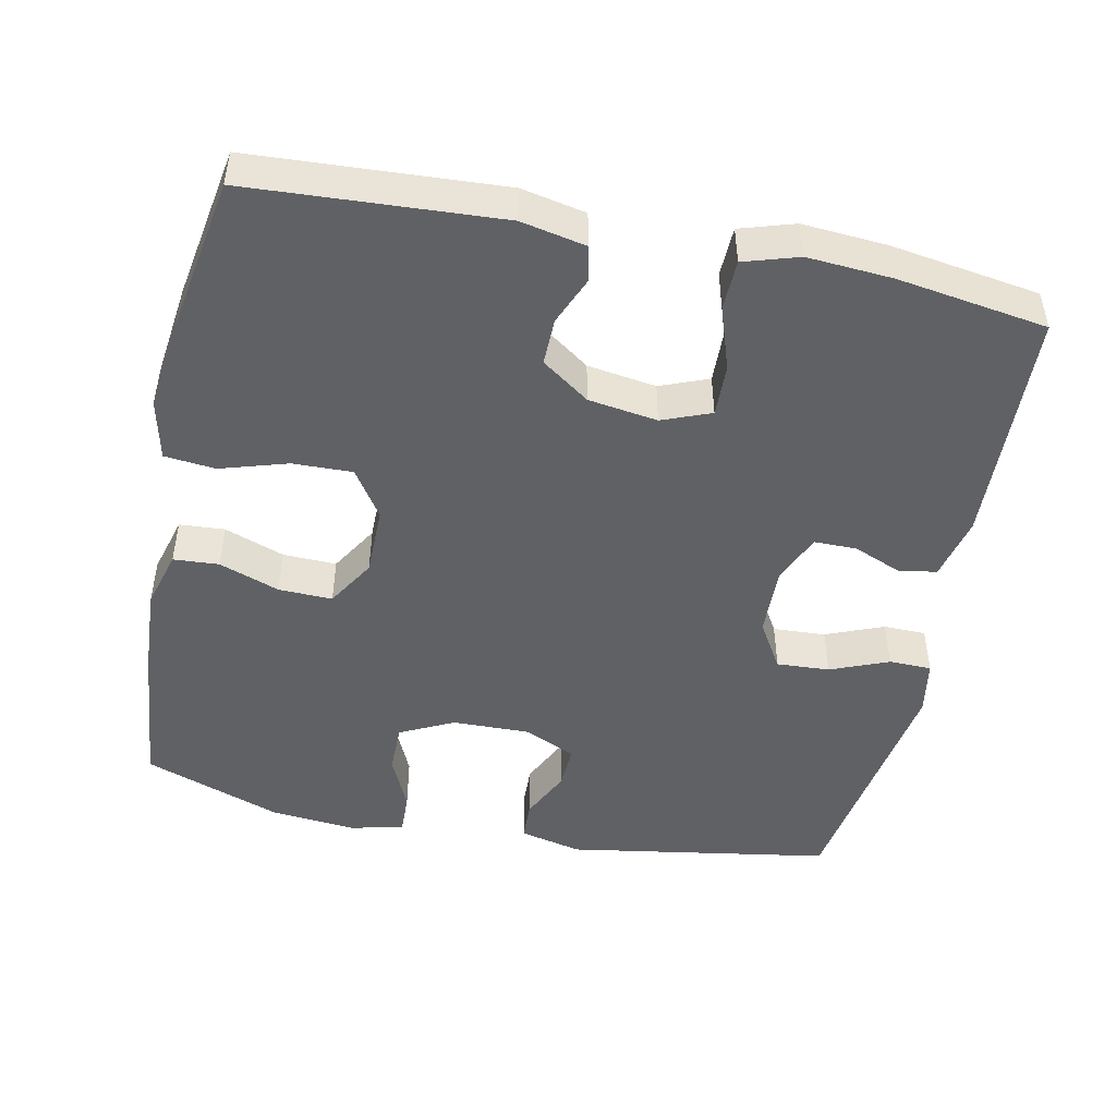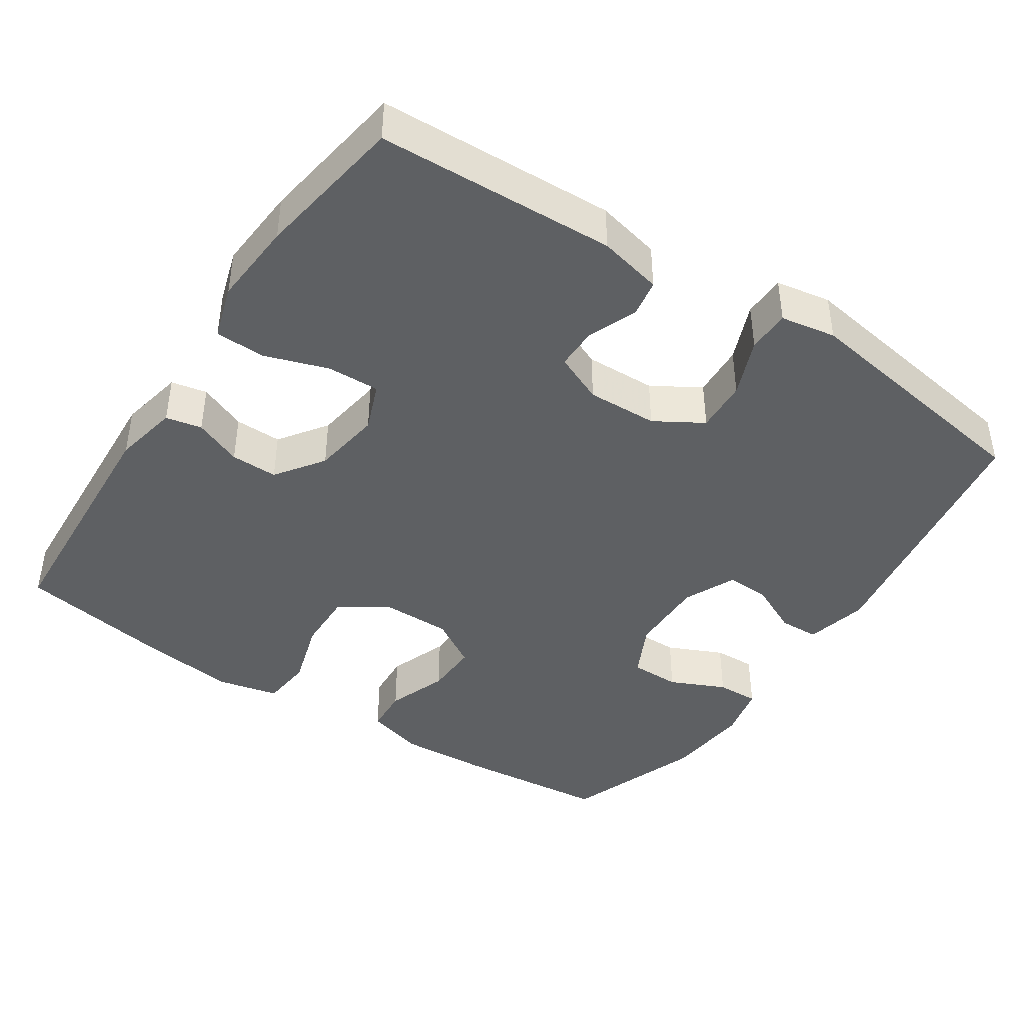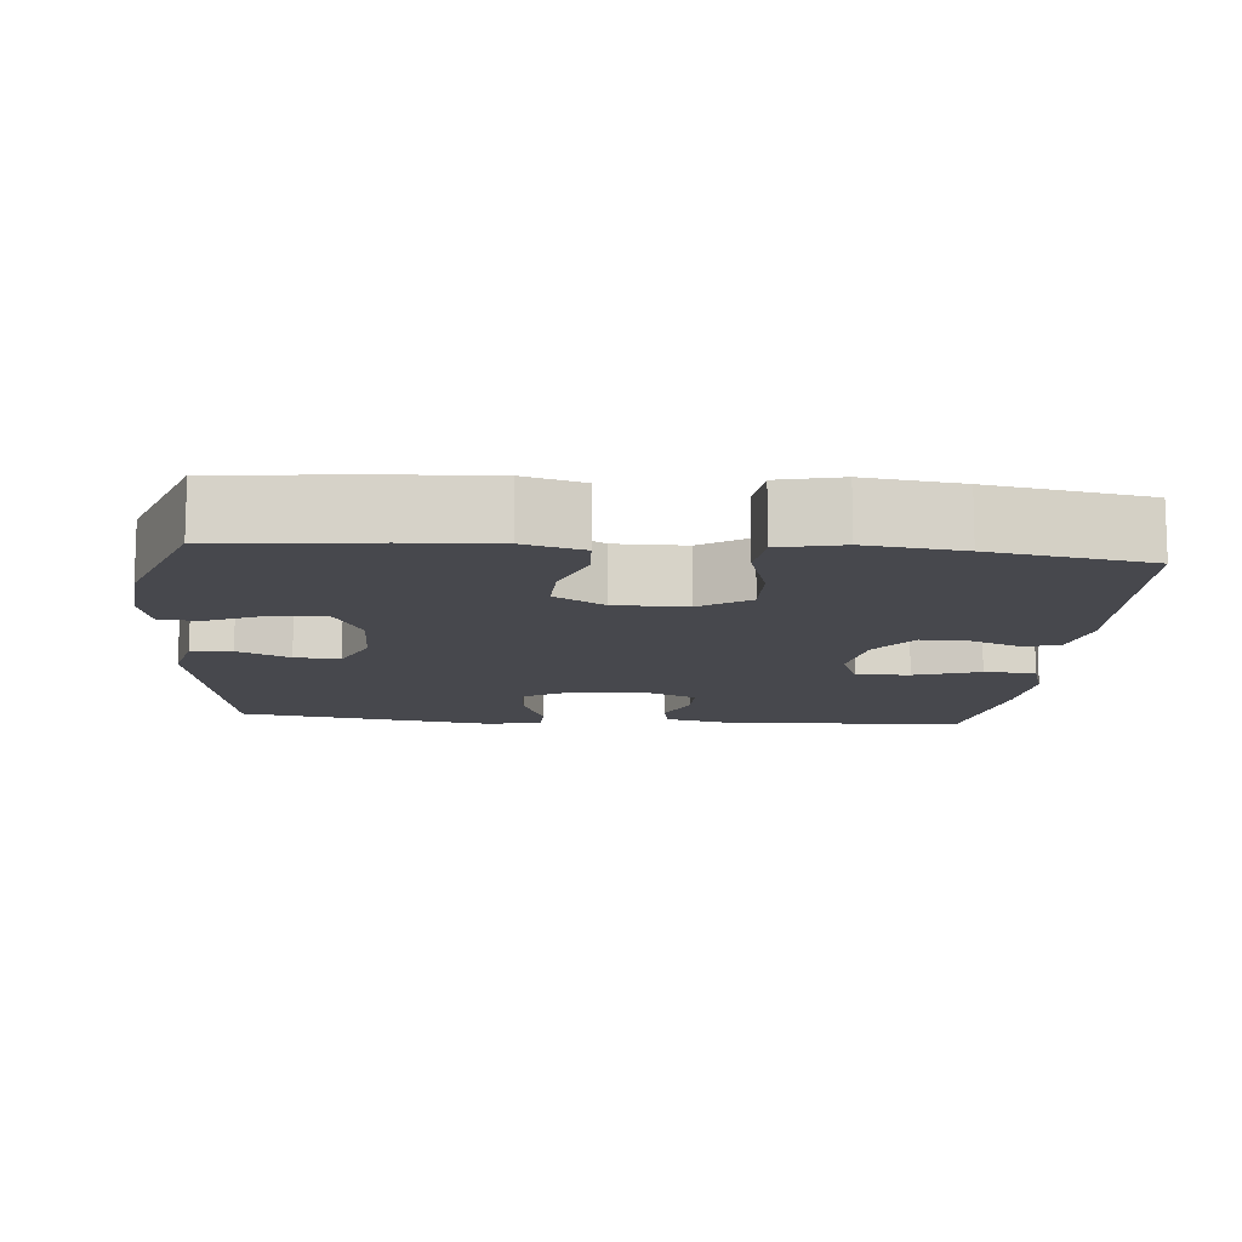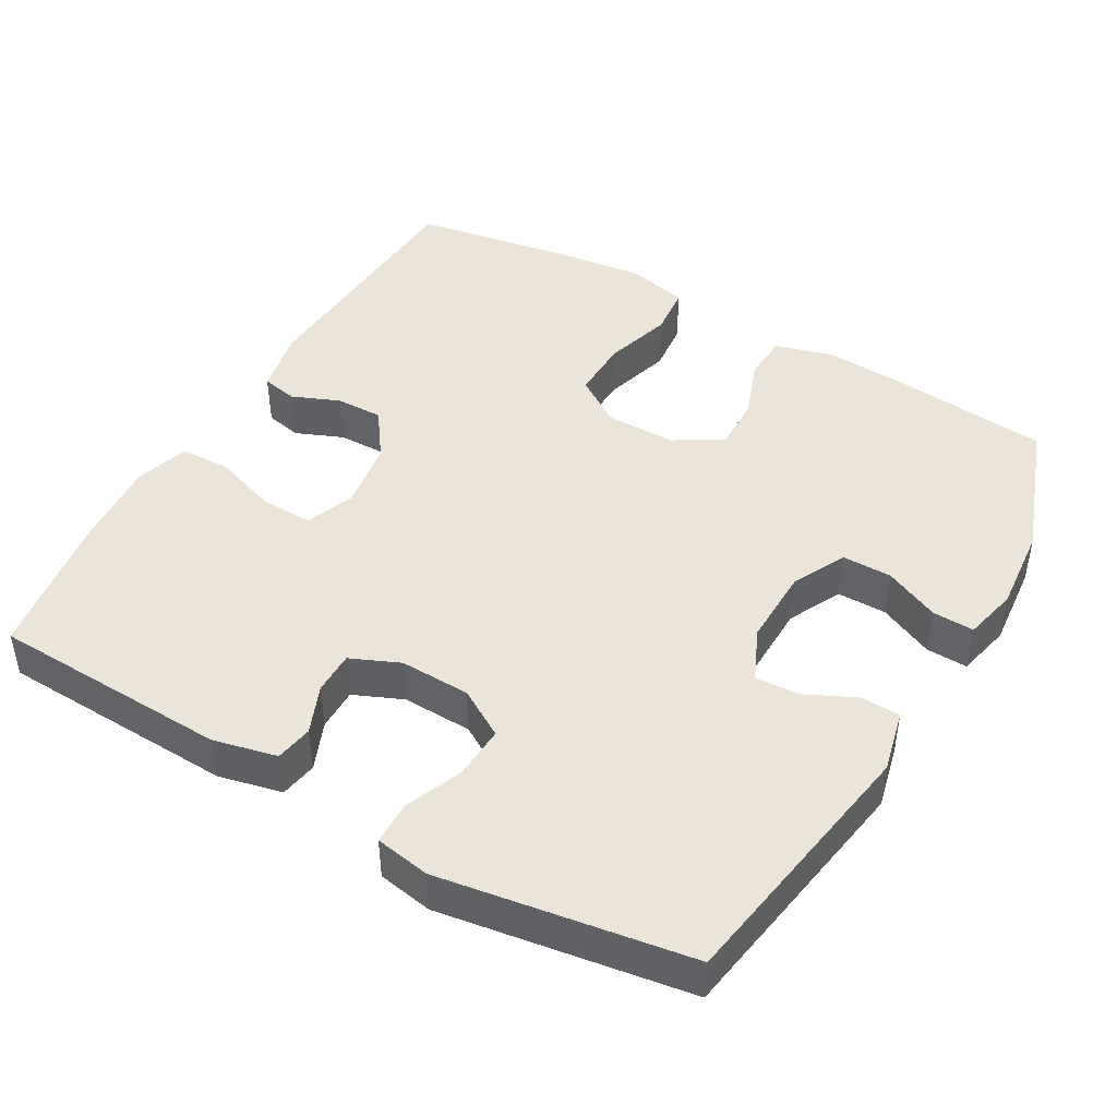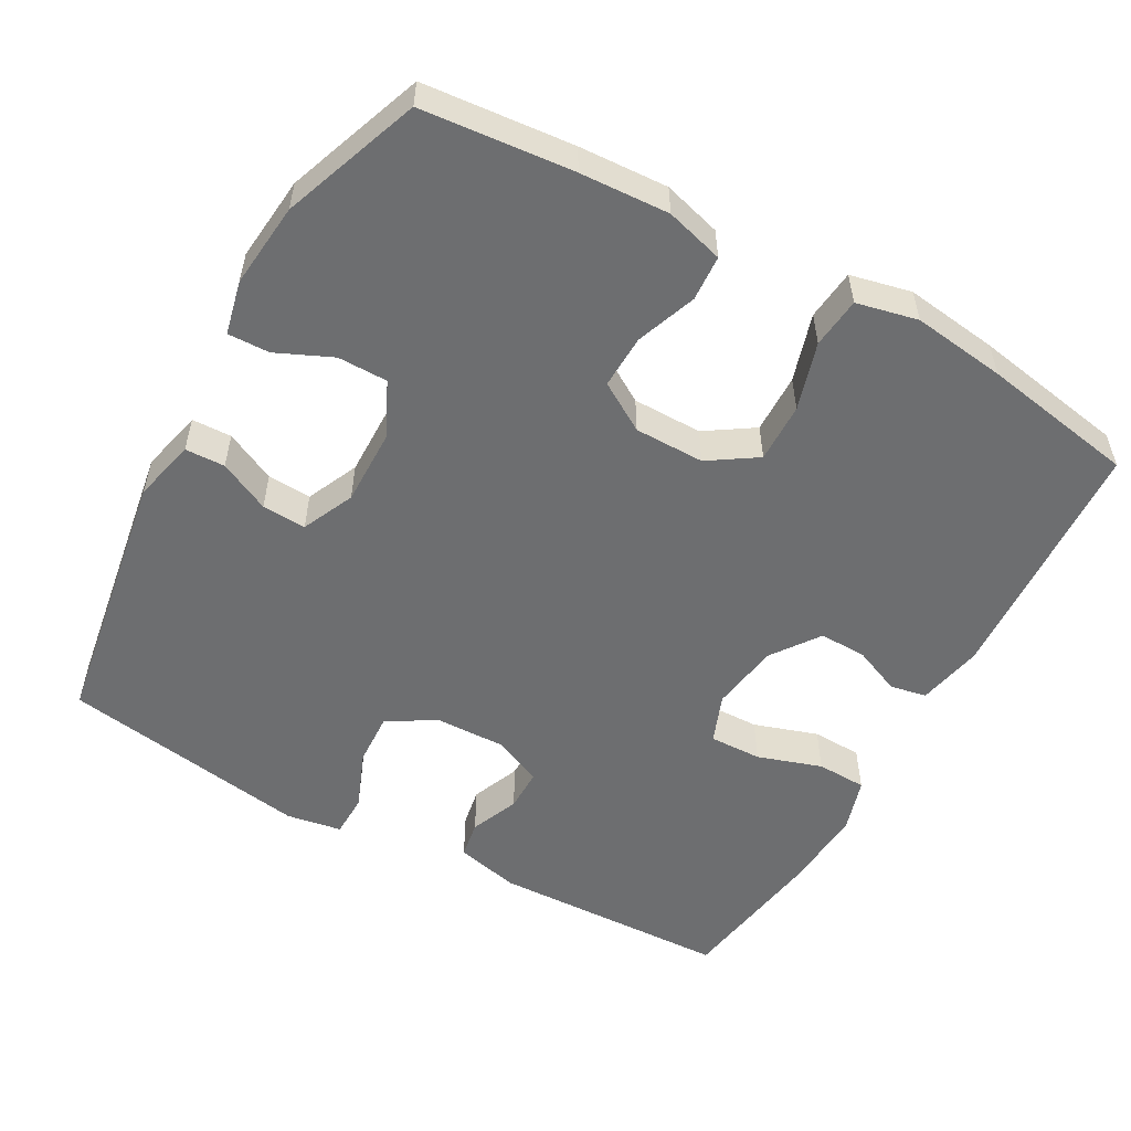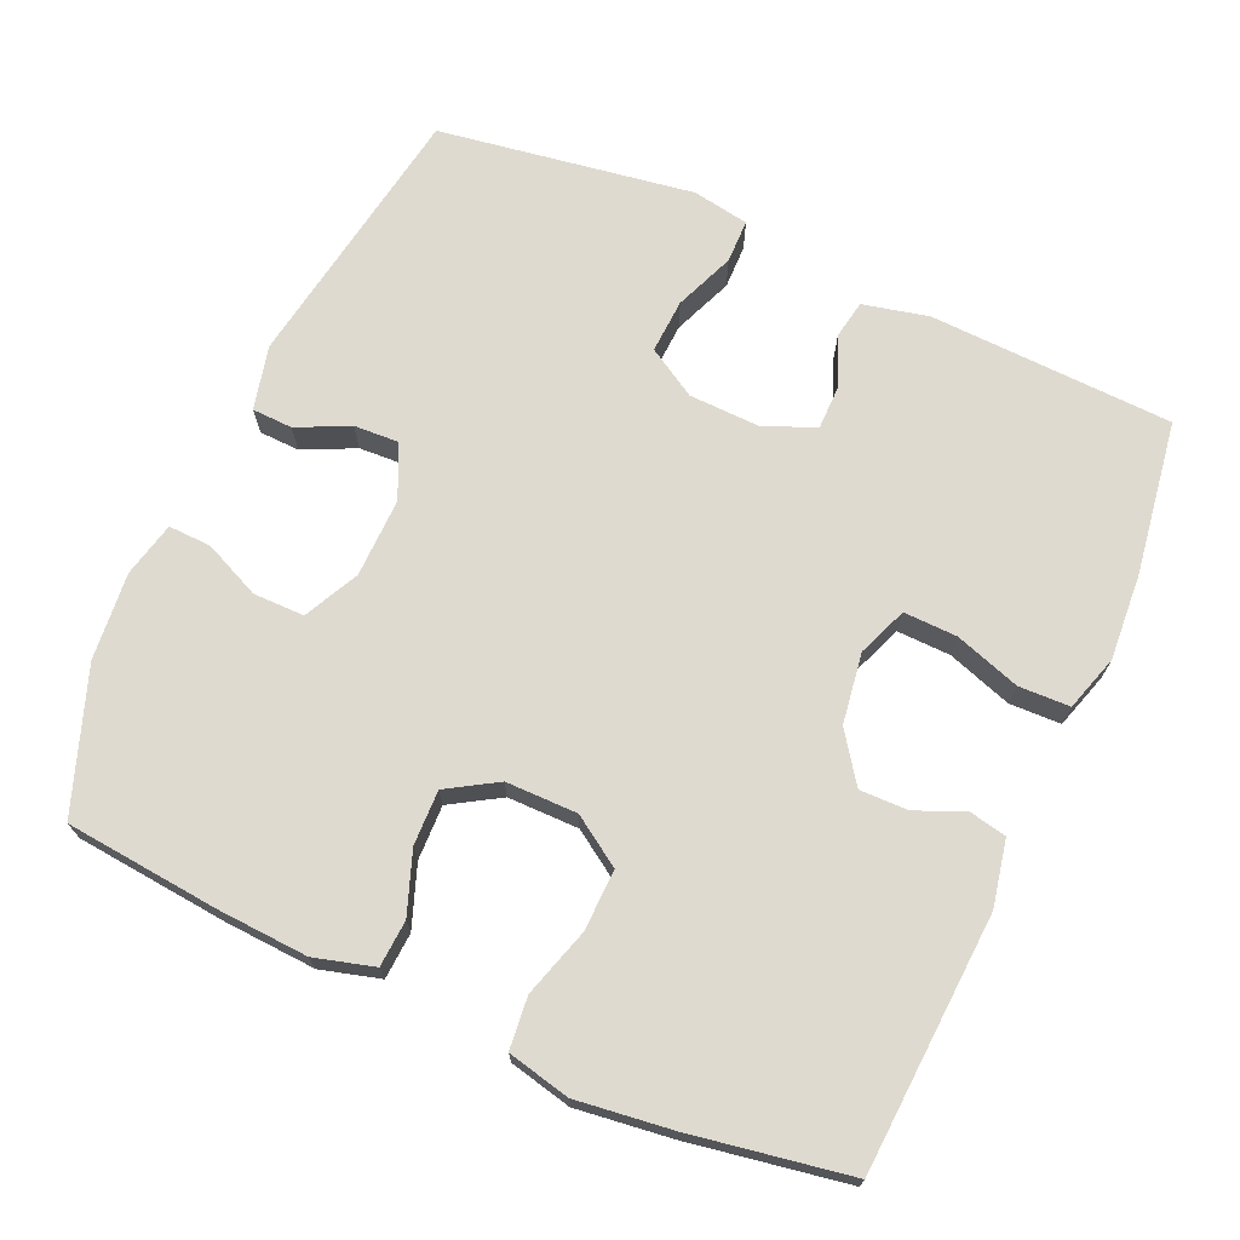
<metadata>
{"format":"obj","ext":"obj","renderer":"f3d","projection":"perspective","resolution":1024,"background":"white","views":[{"elev":-47.9,"azim":168.3,"up":"+Y"},{"elev":-42.5,"azim":-123.6,"up":"+Y"},{"elev":-11.9,"azim":84.9,"up":"+Y"},{"elev":45.3,"azim":-60.1,"up":"+Y"},{"elev":-54.2,"azim":60.7,"up":"+Y"},{"elev":70.8,"azim":114.0,"up":"+Y"}]}
</metadata>
<code>
v 0.5 0.07 0.5
v 0.52 0.07 0.295
v 0.527 0.07 0.174
v 0.505 0.07 0.095
v 0.443 0.07 0.091
v 0.361 0.07 0.121
v 0.288 0.07 0.123
v 0.248 0.07 0.057
v 0.248 0.07 -0.038
v 0.291 0.07 -0.103
v 0.372 0.07 -0.101
v 0.464 0.07 -0.073
v 0.533 0.07 -0.08
v 0.552 0.07 -0.163
v 0.536 0.07 -0.29
v 0.5 0.07 -0.5
v 0.159 0.07 -0.52
v 0.071 0.07 -0.502
v 0.061 0.07 -0.453
v 0.088 0.07 -0.388
v 0.089 0.07 -0.324
v 0.024 0.07 -0.278
v -0.07 0.07 -0.264
v -0.136 0.07 -0.29
v -0.134 0.07 -0.361
v -0.105 0.07 -0.448
v -0.107 0.07 -0.516
v -0.181 0.07 -0.539
v -0.296 0.07 -0.531
v -0.5 0.07 -0.5
v -0.513 0.07 -0.176
v -0.493 0.07 -0.089
v -0.442 0.07 -0.08
v -0.376 0.07 -0.107
v -0.318 0.07 -0.107
v -0.289 0.07 -0.04
v -0.292 0.07 0.056
v -0.331 0.07 0.121
v -0.403 0.07 0.117
v -0.482 0.07 0.085
v -0.54 0.07 0.086
v -0.553 0.07 0.161
v -0.5 0.07 0.5
v -0.141 0.07 0.559
v -0.056 0.07 0.539
v -0.054 0.07 0.485
v -0.087 0.07 0.416
v -0.09 0.07 0.356
v -0.019 0.07 0.324
v 0.086 0.07 0.326
v 0.159 0.07 0.362
v 0.159 0.07 0.43
v 0.125 0.07 0.505
v 0.123 0.07 0.562
v 0.196 0.07 0.579
v 0.312 0.07 0.568
v 0.5 0 0.5
v 0.52 0 0.295
v 0.527 0 0.174
v 0.505 0 0.095
v 0.443 0 0.091
v 0.361 0 0.121
v 0.288 0 0.123
v 0.248 0 0.057
v 0.248 0 -0.038
v 0.291 0 -0.103
v 0.372 0 -0.101
v 0.464 0 -0.073
v 0.533 0 -0.08
v 0.552 0 -0.163
v 0.536 0 -0.29
v 0.5 0 -0.5
v 0.159 0 -0.52
v 0.071 0 -0.502
v 0.061 0 -0.453
v 0.088 0 -0.388
v 0.089 0 -0.324
v 0.024 0 -0.278
v -0.07 0 -0.264
v -0.136 0 -0.29
v -0.134 0 -0.361
v -0.105 0 -0.448
v -0.107 0 -0.516
v -0.181 0 -0.539
v -0.296 0 -0.531
v -0.5 0 -0.5
v -0.513 0 -0.176
v -0.493 0 -0.089
v -0.442 0 -0.08
v -0.376 0 -0.107
v -0.318 0 -0.107
v -0.289 0 -0.04
v -0.292 0 0.056
v -0.331 0 0.121
v -0.403 0 0.117
v -0.482 0 0.085
v -0.54 0 0.086
v -0.553 0 0.161
v -0.5 0 0.5
v -0.141 0 0.559
v -0.056 0 0.539
v -0.054 0 0.485
v -0.087 0 0.416
v -0.09 0 0.356
v -0.019 0 0.324
v 0.086 0 0.326
v 0.159 0 0.362
v 0.159 0 0.43
v 0.125 0 0.505
v 0.123 0 0.562
v 0.196 0 0.579
v 0.312 0 0.568
f 52 53 54 55
f 51 52 55 56
f 44 45 46 47
f 44 47 48
f 43 44 48
f 42 43 48 49
f 39 40 41 42
f 38 39 42 49
f 31 32 33 34
f 31 34 35
f 30 31 35
f 29 30 35
f 28 29 35 36
f 25 26 27 28
f 24 25 28 36
f 17 18 19 20
f 17 20 21
f 16 17 21
f 15 16 21 22
f 11 12 13 14
f 10 11 14 15
f 3 4 5 6
f 3 6 7
f 2 3 7
f 51 56 1 2
f 50 51 2 7
f 37 38 49 50
f 37 50 7 8
f 23 24 36 37
f 23 37 8 9
f 10 15 22 23
f 9 10 23
f 111 110 109 108
f 112 111 108 107
f 103 102 101 100
f 104 103 100
f 104 100 99
f 105 104 99 98
f 98 97 96 95
f 105 98 95 94
f 90 89 88 87
f 91 90 87
f 91 87 86
f 91 86 85
f 92 91 85 84
f 84 83 82 81
f 92 84 81 80
f 76 75 74 73
f 77 76 73
f 77 73 72
f 78 77 72 71
f 70 69 68 67
f 71 70 67 66
f 62 61 60 59
f 63 62 59
f 63 59 58
f 58 57 112 107
f 63 58 107 106
f 106 105 94 93
f 64 63 106 93
f 93 92 80 79
f 65 64 93 79
f 79 78 71 66
f 79 66 65
f 1 57 58 2
f 2 58 59 3
f 3 59 60 4
f 4 60 61 5
f 5 61 62 6
f 6 62 63 7
f 7 63 64 8
f 8 64 65 9
f 9 65 66 10
f 10 66 67 11
f 11 67 68 12
f 12 68 69 13
f 13 69 70 14
f 14 70 71 15
f 15 71 72 16
f 16 72 73 17
f 17 73 74 18
f 18 74 75 19
f 19 75 76 20
f 20 76 77 21
f 21 77 78 22
f 22 78 79 23
f 23 79 80 24
f 24 80 81 25
f 25 81 82 26
f 26 82 83 27
f 27 83 84 28
f 28 84 85 29
f 29 85 86 30
f 30 86 87 31
f 31 87 88 32
f 32 88 89 33
f 33 89 90 34
f 34 90 91 35
f 35 91 92 36
f 36 92 93 37
f 37 93 94 38
f 38 94 95 39
f 39 95 96 40
f 40 96 97 41
f 41 97 98 42
f 42 98 99 43
f 43 99 100 44
f 44 100 101 45
f 45 101 102 46
f 46 102 103 47
f 47 103 104 48
f 48 104 105 49
f 49 105 106 50
f 50 106 107 51
f 51 107 108 52
f 52 108 109 53
f 53 109 110 54
f 54 110 111 55
f 55 111 112 56
f 56 112 57 1

</code>
